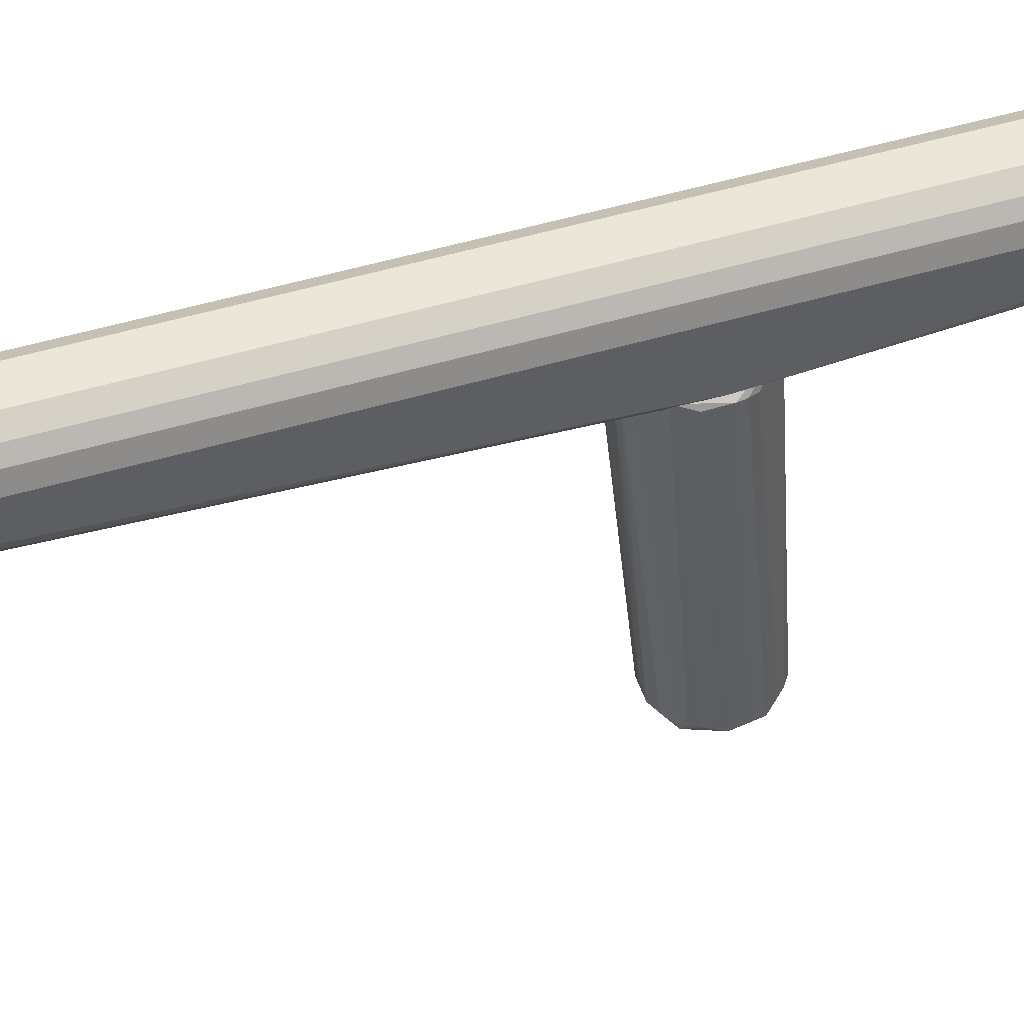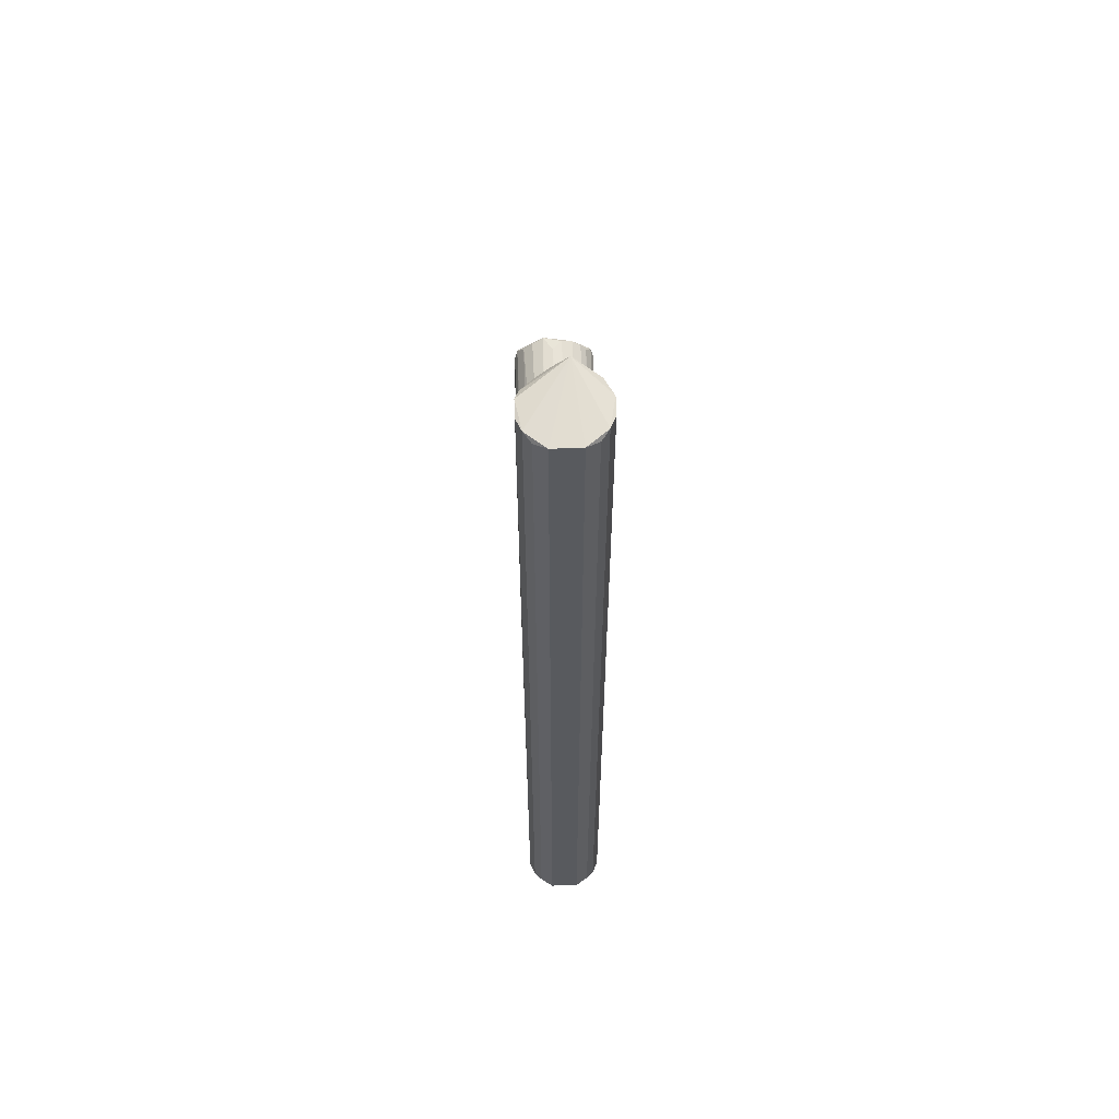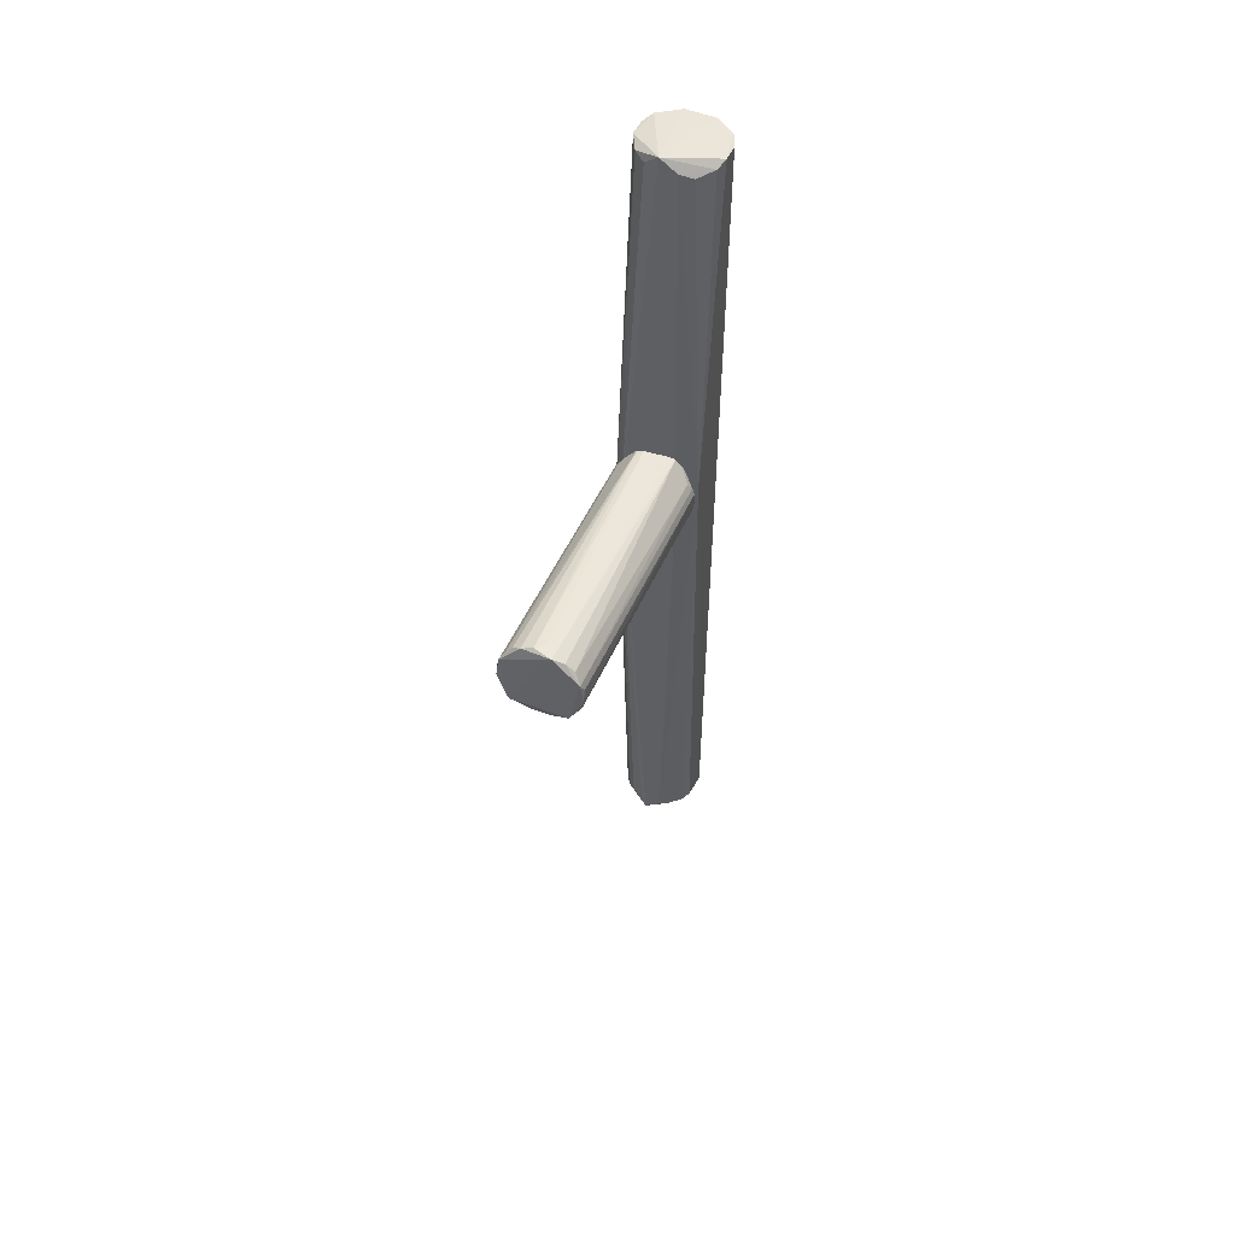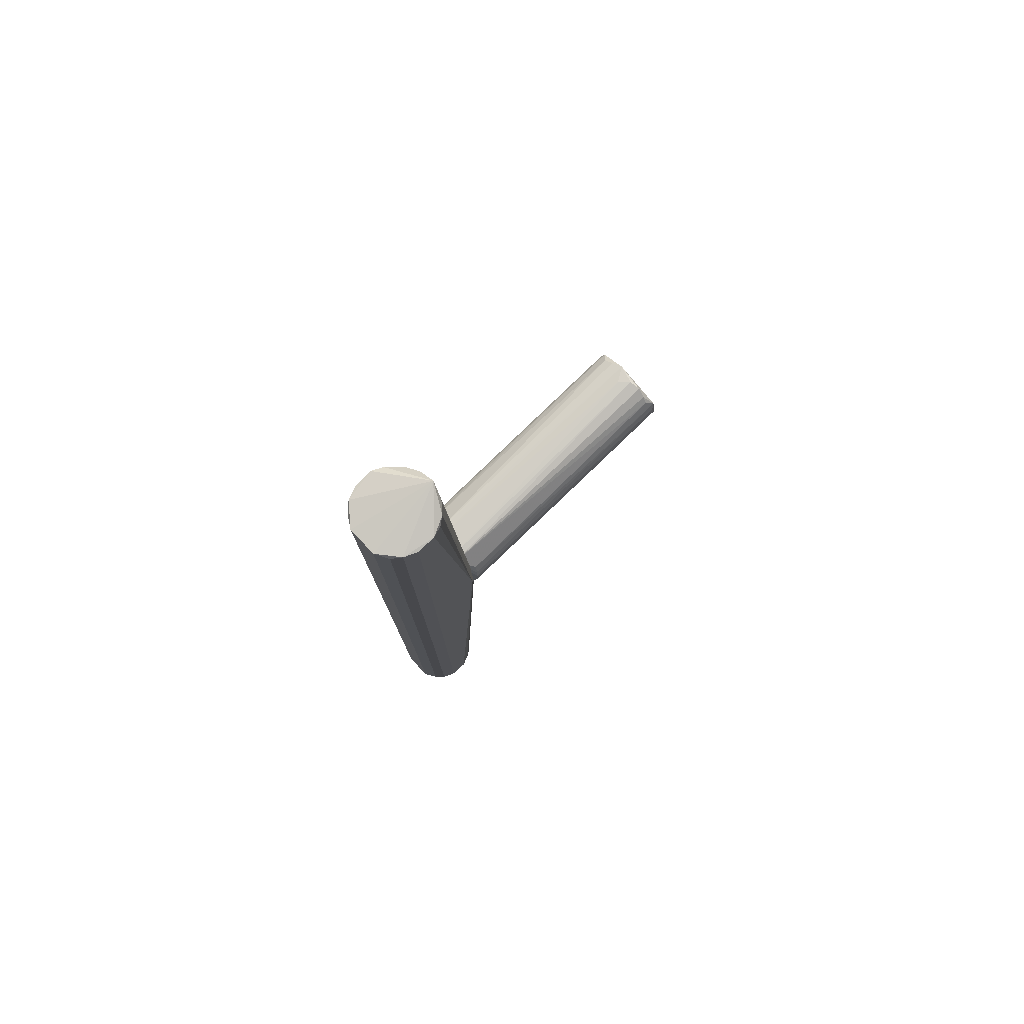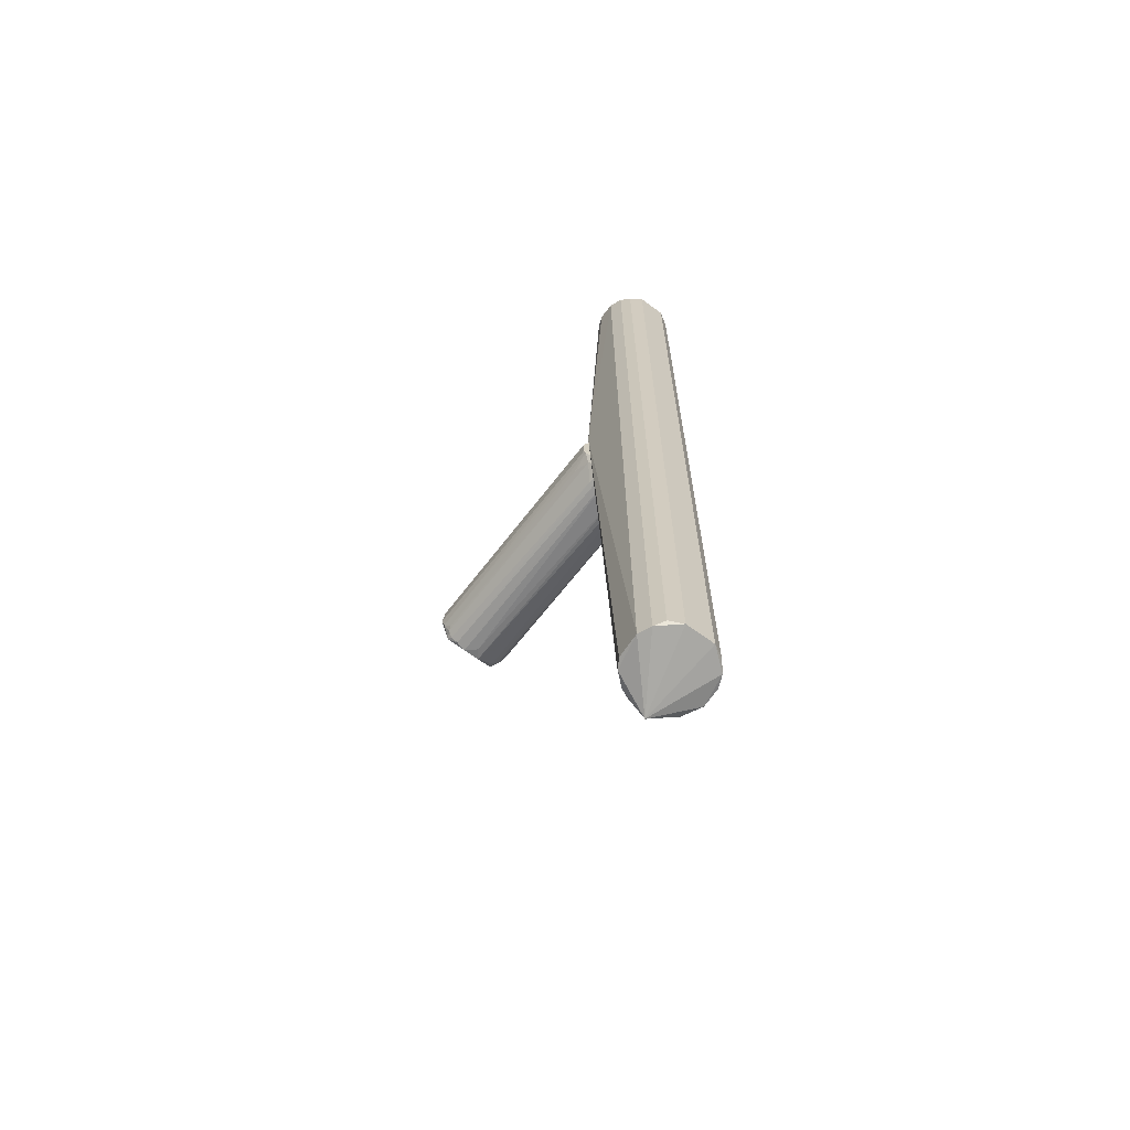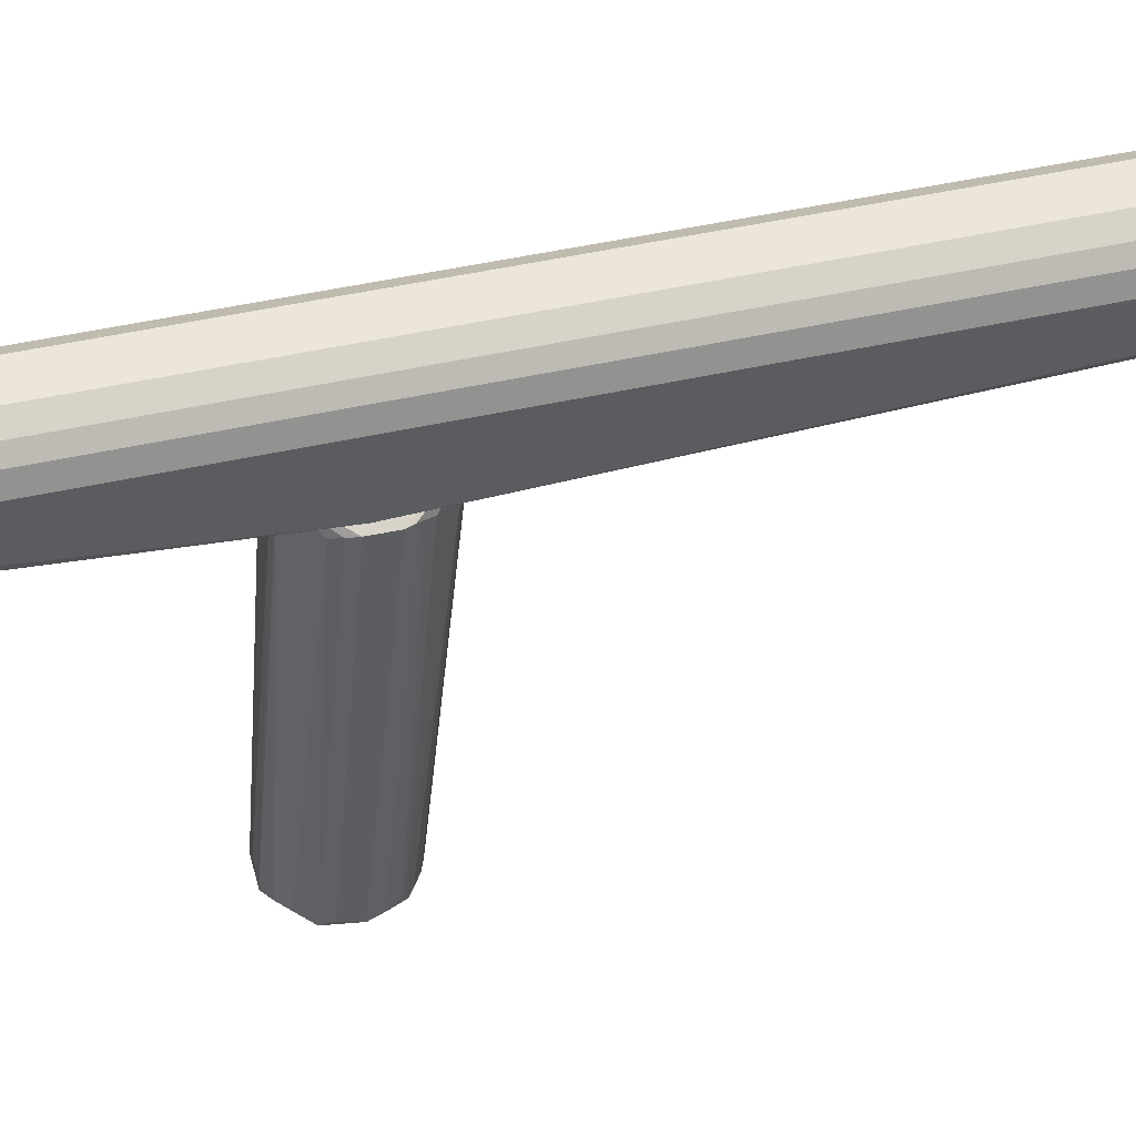
<metadata>
{"format":"obj","ext":"obj","renderer":"f3d","projection":"perspective","resolution":1024,"background":"white","views":[{"elev":49.5,"azim":-108.3,"up":"+Y"},{"elev":58.7,"azim":178.1,"up":"+Z"},{"elev":52.3,"azim":22.5,"up":"+Z"},{"elev":78.2,"azim":-133.4,"up":"+Z"},{"elev":-66.3,"azim":143.6,"up":"+Z"},{"elev":47.4,"azim":75.9,"up":"+Y"}]}
</metadata>
<code>
o hull_0
v 0.01207 -0.01744 0.4822
v 0.01032 -0.01854 0.01239
v -0.02098 -0.02175 0.298
v -0.0103 -0.01856 0.4846
v 0.01684 -0.0129 0.01284
v 0.01867 -0.01008 0.4836
v -0.02065 0.004879 0.01178
v -0.02065 0.004879 0.4851
v -0.01785 0.01147 0.01142
v -0.01785 0.01147 0.4854
v 0.01041 -0.02369 0.2765
v -0.01867 -0.01009 0.4838
v -0.01867 -0.01009 0.01301
v 0.02065 0.004872 0.4848
v 0.02065 0.004872 0.01208
v -0.02073 -0.004523 0.01087
v -0.02073 -0.004523 0.486
v 0.01786 0.01146 0.01167
v 0.01786 0.01146 0.4852
v -0.01599 -0.01393 0.01112
v -0.01599 -0.01393 0.4857
v 0.01957 -0.008197 0.01374
v 0.01395 0.01598 0.4826
v 0.01395 0.01598 0.01419
v -0.01205 -0.01746 0.01446
v -0.007479 0.01985 0.01235
v -0.007479 0.01985 0.4845
v 0.02099 -0.02173 0.298
v 0.005644 -0.02045 0.01196
v 0.005644 -0.02045 0.4849
v 0.02073 -0.004522 0.4857
v -0.002878 -0.02102 0.4915
v -0.002878 -0.02102 0.005306
v -0.01716 -0.02604 0.2827
v -0.005617 -0.02046 0.01191
v 0.007503 0.01985 0.4844
v 0.007503 0.01985 0.01245
v -0.01394 0.01599 0.4828
v -0.01394 0.01599 0.014
f 25 33 35
f 28 15 14
f 20 34 3
f 8 7 3
f 3 34 21
f 15 28 22
f 36 26 27
f 32 36 27
f 26 38 27
f 26 36 37
f 36 24 37
f 33 26 37
f 7 8 9
f 26 33 9
f 36 32 19
f 14 15 19
f 6 32 30
f 32 34 30
f 3 7 16
f 33 20 16
f 7 9 16
f 9 33 16
f 30 34 11
f 28 30 11
f 8 3 17
f 21 32 17
f 32 27 10
f 27 38 10
f 9 8 10
f 38 9 10
f 8 17 10
f 17 32 10
f 15 33 18
f 37 24 18
f 33 37 18
f 19 15 18
f 24 19 18
f 38 26 39
f 26 9 39
f 9 38 39
f 24 36 23
f 36 19 23
f 19 24 23
f 2 28 29
f 33 2 29
f 34 33 29
f 28 11 29
f 11 34 29
f 28 6 1
f 6 30 1
f 30 28 1
f 28 2 5
f 33 15 5
f 2 33 5
f 15 22 5
f 22 28 5
f 32 6 31
f 6 28 31
f 28 14 31
f 19 32 31
f 14 19 31
f 34 20 25
f 20 33 25
f 34 32 4
f 32 21 4
f 21 34 4
f 20 3 13
f 16 20 13
f 3 16 13
f 3 21 12
f 17 3 12
f 21 17 12
f 33 34 35
f 34 25 35
o hull_1
v -0.005056 -0.02061 0.2724
v -0.01875 -0.02254 0.283
v -0.00822 -0.01956 0.273
v 0.005156 -0.02058 0.272
v -0.02068 -0.1585 0.3111
v 0.01675 -0.1587 0.2933
v -0.02056 -0.1544 0.3008
v 0.01935 -0.1603 0.3153
v -0.004674 -0.1602 0.2858
v 0.01022 -0.1594 0.2878
v 0.02071 -0.02588 0.2998
v -0.02102 -0.1605 0.3036
v 0.01461 -0.1627 0.292
v -0.014 -0.1571 0.3223
v 0.01762 -0.02783 0.3073
v 0.01132 -0.1577 0.3243
v -0.000926 -0.1547 0.2848
v 0.02068 -0.1584 0.3111
v -0.01458 -0.1627 0.292
v 0.01982 -0.1596 0.2989
v 0.006127 -0.02031 0.3171
v 0.0186 -0.03691 0.2859
v 0.00934 -0.01905 0.3163
v 0.02067 -0.02602 0.2904
v -0.01934 -0.1604 0.3153
v -0.006094 -0.02032 0.3171
v 0.005828 -0.1595 0.3269
v 0.01088 -0.03438 0.2761
v -0.003759 -0.1568 0.3272
v -0.009455 -0.158 0.3254
v -0.01859 -0.1587 0.2961
v 0.000949 -0.1519 0.3271
v 0.01981 -0.02576 0.2876
v 0.01955 -0.02663 0.3036
v 0.01669 -0.02784 0.2823
v 0.02102 -0.1604 0.3036
v -0.01674 -0.1587 0.2933
v 0.01762 -0.1557 0.2943
v -0.01955 -0.02655 0.3036
v -0.01761 -0.02776 0.3073
v 0.01401 -0.1599 0.2905
v -0.01671 -0.1568 0.3194
v 0.008248 -0.01954 0.273
v -0.01085 -0.03438 0.2761
v -0.009311 -0.01906 0.3163
v 0.01588 -0.1571 0.3204
v -0.01019 -0.1595 0.2878
v 0.0047 -0.1602 0.2858
v -0.02071 -0.0258 0.2998
v -0.02067 -0.02593 0.2904
v -0.01399 -0.1599 0.2905
f 77 74 61
f 42 84 62
f 82 42 62
f 84 42 41
f 88 84 41
f 52 59 75
f 47 52 75
f 82 72 74
f 84 79 81
f 79 64 81
f 64 51 58
f 51 70 58
f 69 64 66
f 52 47 66
f 55 62 66
f 47 55 66
f 58 52 66
f 64 58 66
f 42 82 43
f 82 87 43
f 87 56 43
f 62 55 85
f 55 47 85
f 47 54 85
f 54 62 85
f 88 41 89
f 51 88 89
f 86 58 90
f 71 66 60
f 66 62 60
f 82 62 63
f 62 50 63
f 59 72 63
f 72 82 63
f 50 75 63
f 75 59 63
f 88 51 44
f 51 64 44
f 75 50 57
f 47 75 57
f 84 69 68
f 66 71 68
f 69 66 68
f 62 84 65
f 71 60 65
f 60 62 65
f 68 71 65
f 84 68 65
f 41 42 83
f 42 86 83
f 90 41 83
f 86 90 83
f 86 42 48
f 87 52 48
f 56 87 48
f 58 86 48
f 52 58 48
f 42 43 40
f 43 56 40
f 48 42 40
f 56 48 40
f 87 82 49
f 52 87 49
f 80 52 49
f 80 49 67
f 82 74 67
f 49 82 67
f 69 84 53
f 64 69 53
f 84 81 53
f 81 64 53
f 84 88 78
f 79 84 78
f 64 79 78
f 88 44 78
f 44 64 78
f 50 62 73
f 54 47 73
f 62 54 73
f 57 50 73
f 47 57 73
f 41 70 46
f 70 51 46
f 89 41 46
f 51 89 46
f 70 41 76
f 58 70 76
f 41 90 76
f 90 58 76
f 59 52 45
f 52 80 45
f 77 59 45
f 74 77 45
f 80 67 45
f 67 74 45
f 72 59 61
f 74 72 61
f 59 77 61

</code>
